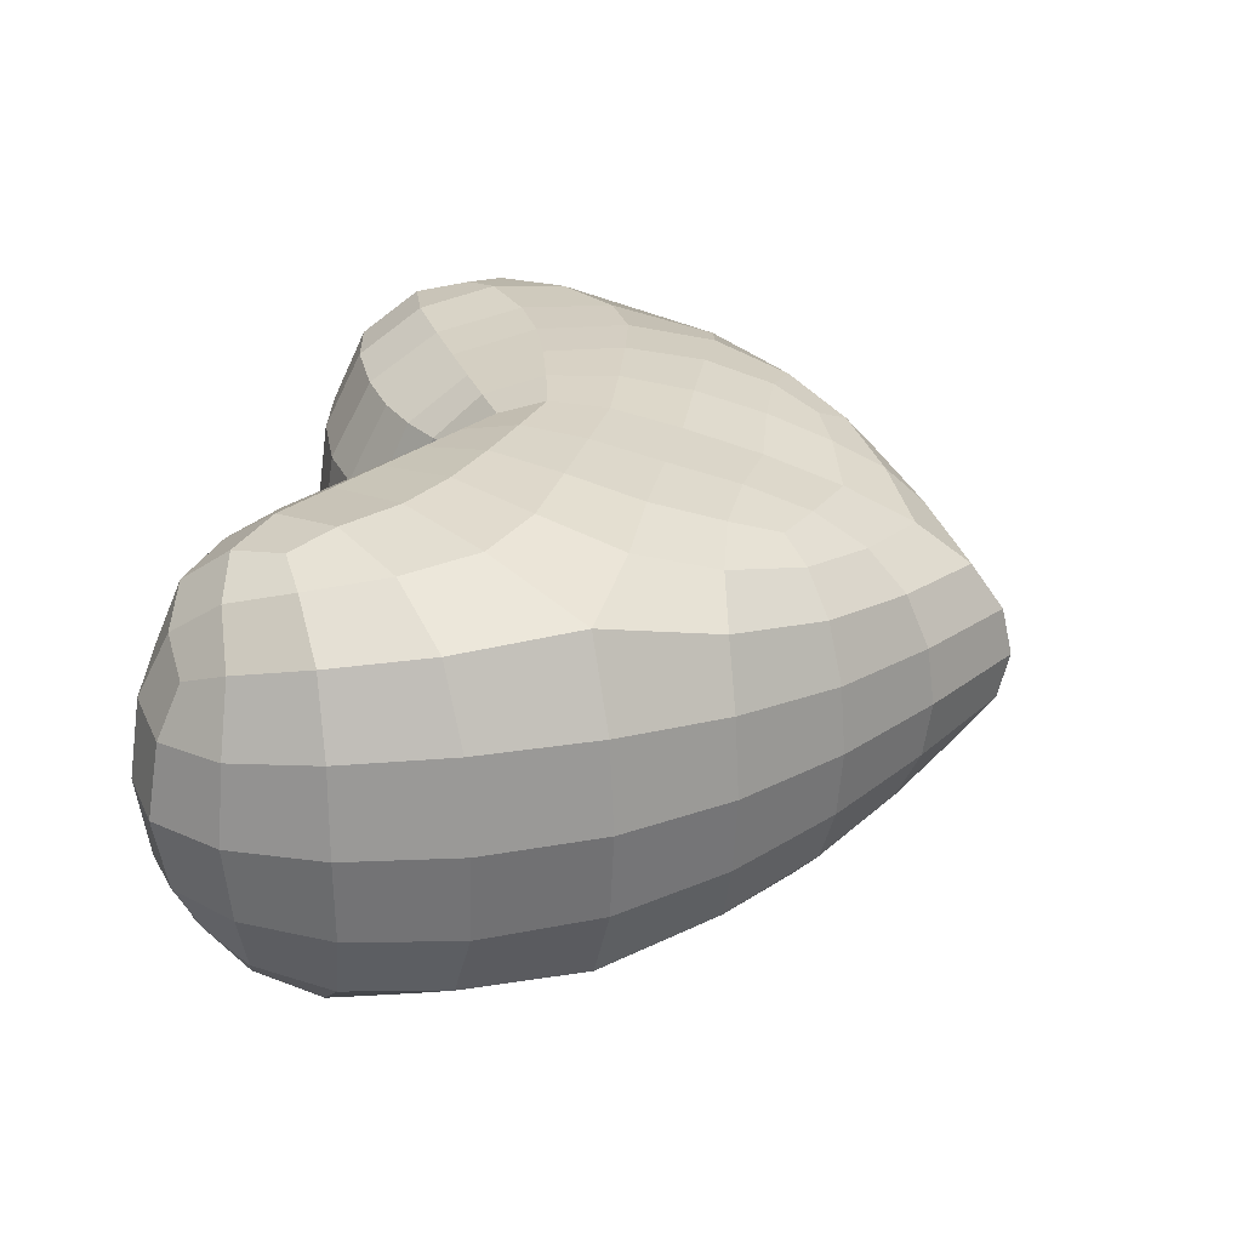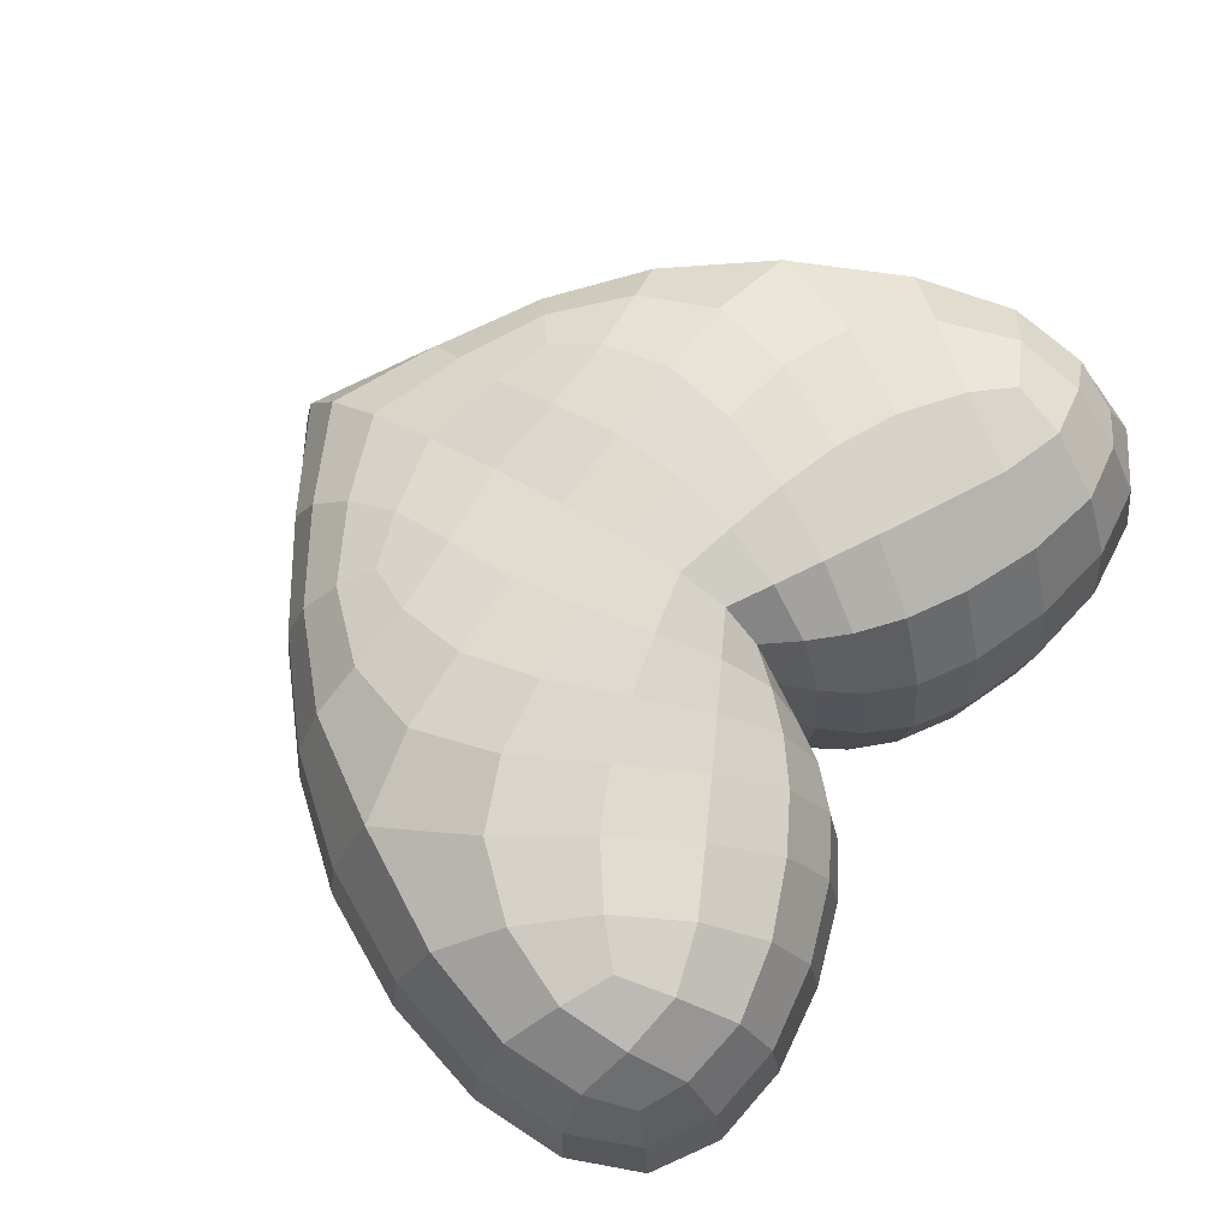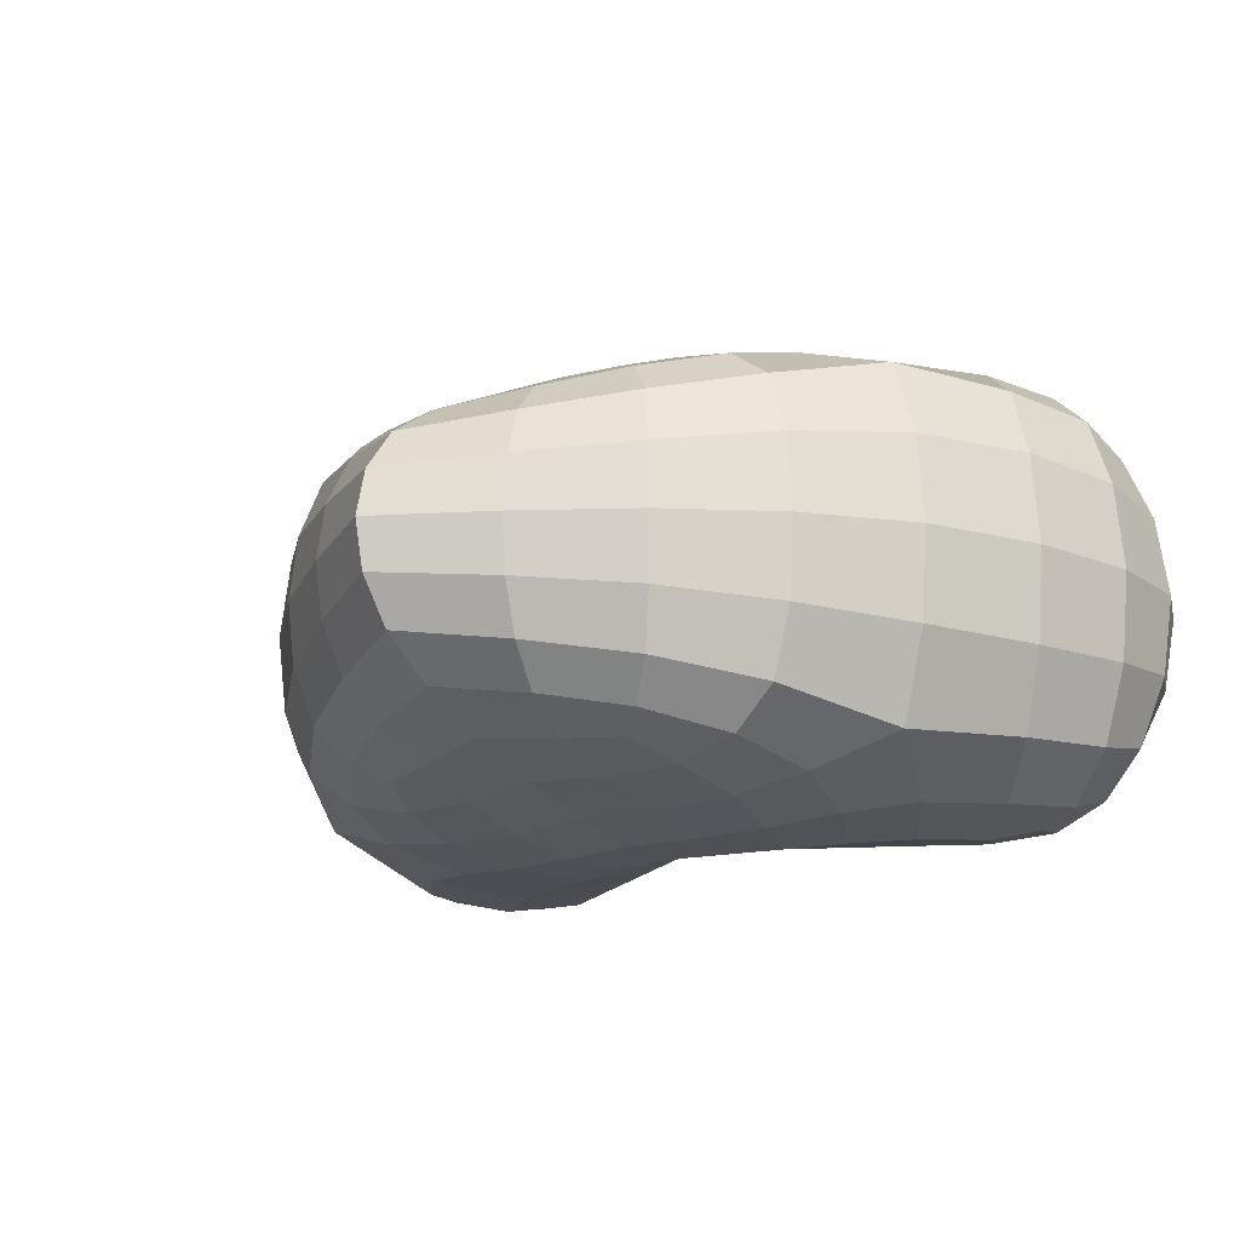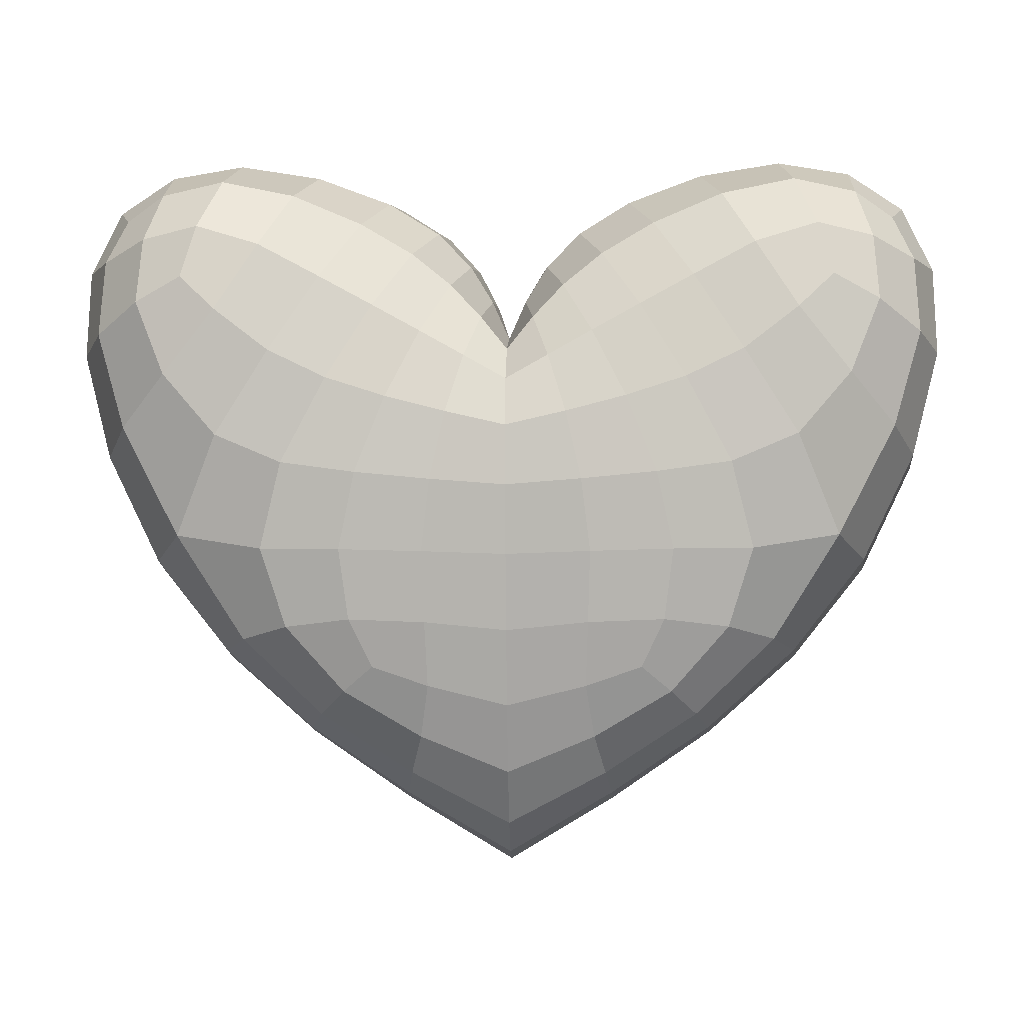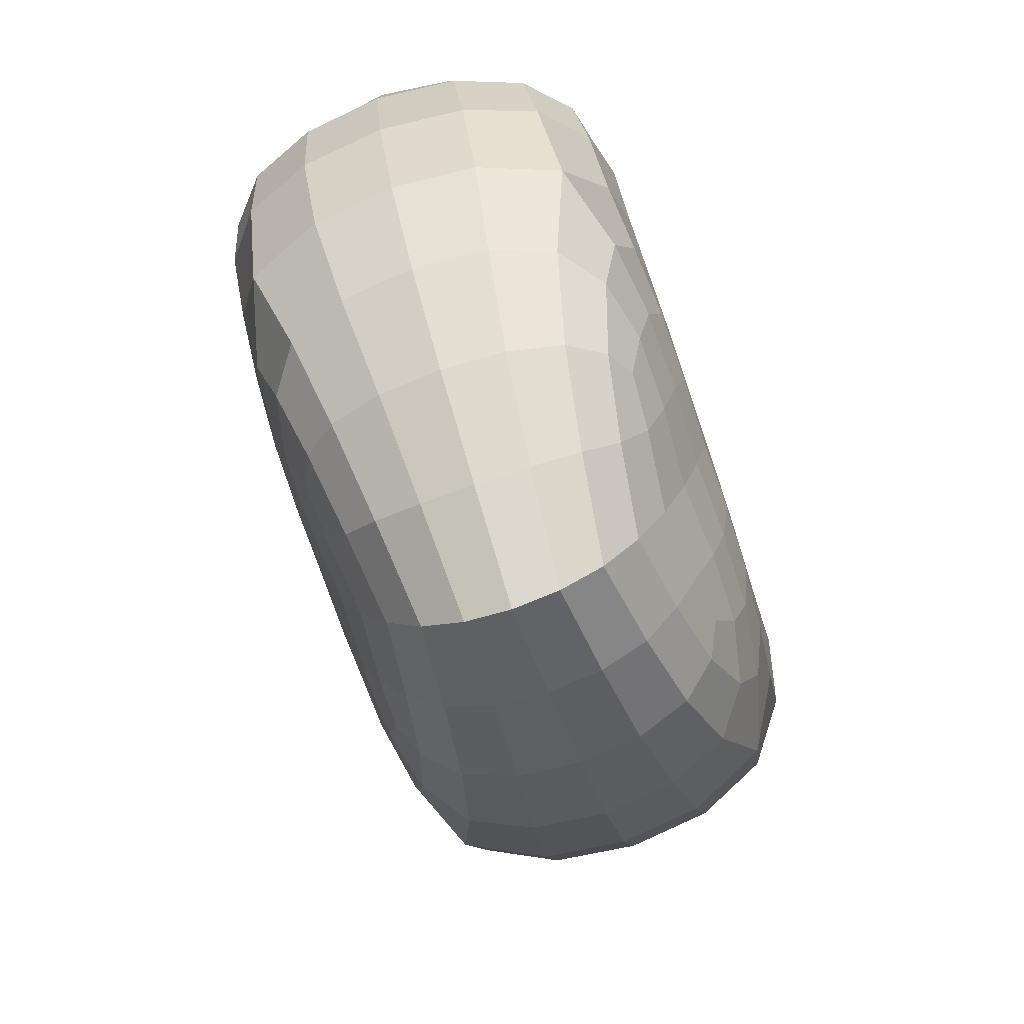
<metadata>
{"format":"obj","ext":"obj","renderer":"f3d","projection":"perspective","resolution":1024,"background":"white","views":[{"elev":27.8,"azim":-79.7,"up":"+Z"},{"elev":70.4,"azim":124.3,"up":"+Z"},{"elev":-17.4,"azim":37.3,"up":"+Z"},{"elev":-4.5,"azim":-178.2,"up":"+Y"},{"elev":-76.0,"azim":-71.0,"up":"+Y"}]}
</metadata>
<code>
o Heart_Cube.003
v 0.2868 0.2085 -0.1856
v 0.2552 0.1782 -0.1948
v 0.2738 0.2549 -0.1781
v 0.3274 0.1876 -0.1762
v 0.3014 0.1224 -0.1819
v 0.2187 0.2374 -0.1835
v 0.3245 0.2465 -0.16
v 0.401 0.1517 -0
v 0.3927 0.1537 -0.07513
v 0.3992 0.2356 -0
v 0.3927 0.1537 0.07513
v 0.377 0.05518 -0
v 0.3688 0.05956 -0.07842
v 0.3905 0.2322 -0.06776
v 0.3905 0.2322 0.06776
v 0.3688 0.05956 0.07842
v 0.02999 0.244 -0
v 0.03506 0.2347 -0.0797
v 0.01225 0.2096 0
v 0.03506 0.2347 0.0797
v 0.05871 0.2762 -0
v 0.06525 0.2658 -0.07975
v 0.01499 0.2017 -0.07968
v 0.01499 0.2017 0.07968
v 0.06525 0.2658 0.07975
v 0.1047 0.1005 0.1962
v 0.1569 0.1172 0.1953
v 0.0756 0.1599 0.182
v 0.05241 0.08695 0.1964
v 0.1314 0.03446 0.1938
v 0.1963 0.04358 0.1891
v 0.1176 0.1831 0.1822
v 0.03695 0.1383 0.1819
v 0.06583 0.02813 0.1948
v 0.1186 -0.1341 0.1518
v 0.1382 -0.09275 0.1673
v 0.0696 -0.1508 0.1487
v 0.145 -0.1555 0.1373
v 0.1949 -0.09887 0.1543
v 0.07157 -0.09528 0.1682
v 0.07706 -0.1956 0.1241
v 0.1186 -0.1341 -0.1518
v 0.0696 -0.1508 -0.1487
v 0.1382 -0.09275 -0.1673
v 0.145 -0.1555 -0.1373
v 0.07706 -0.1956 -0.1241
v 0.07157 -0.09528 -0.1682
v 0.1949 -0.09887 -0.1543
v 0.1855 -0.1932 -0
v 0.1814 -0.1885 -0.05689
v 0.2654 -0.1226 -0
v 0.1814 -0.1885 0.05689
v 0.09531 -0.2547 -0
v 0.09328 -0.2481 -0.04849
v 0.2592 -0.1182 -0.06768
v 0.2592 -0.1182 0.06768
v 0.09328 -0.2481 0.04849
v 0.2868 0.2085 0.1856
v 0.3274 0.1876 0.1762
v 0.2738 0.2549 0.1781
v 0.2552 0.1782 0.1948
v 0.3014 0.1224 0.1819
v 0.3245 0.2465 0.16
v 0.2187 0.2374 0.1835
v 0.2465 0.3405 -0
v 0.2485 0.3309 -0.07741
v 0.171 0.3289 0
v 0.2485 0.3309 0.07741
v 0.3169 0.3319 -0
v 0.3136 0.3221 -0.06927
v 0.1763 0.3187 -0.08
v 0.1763 0.3187 0.08
v 0.3136 0.3221 0.06927
v 0.1047 0.1005 -0.1962
v 0.05241 0.08695 -0.1964
v 0.0756 0.1599 -0.182
v 0.1569 0.1172 -0.1953
v 0.1314 0.03446 -0.1938
v 0.06583 0.02813 -0.1948
v 0.03695 0.1383 -0.1819
v 0.1176 0.1831 -0.1822
v 0.1963 0.04358 -0.1891
v 0.1922 0.2882 -0.1459
v 0.2569 0.3023 -0.1413
v 0.3131 0.2933 -0.1266
v 0.3636 0.2899 -0.06343
v 0.3714 0.2985 -0
v 0.3636 0.2899 0.06343
v 0.0872 -0.2284 0.09164
v 0.1682 -0.1757 0.1054
v 0.2368 -0.1089 0.1232
v 0.2368 -0.1089 -0.1232
v 0.1682 -0.1757 -0.1054
v 0.0872 -0.2284 -0.09164
v 0.0849 0.2348 0.1452
v 0.05026 0.2066 0.1451
v 0.02323 0.1779 0.1451
v 0.3653 0.2323 -0.1247
v 0.3681 0.1643 -0.1379
v 0.3437 0.07965 -0.1435
v 0.3653 0.2323 0.1247
v 0.3681 0.1643 0.1379
v 0.3437 0.07965 0.1435
v 0.3229 -0.03589 -0.07637
v 0.3308 -0.04065 -0
v 0.3229 -0.03589 0.07637
v 0.02323 0.1779 -0.1451
v 0.05026 0.2066 -0.1451
v 0.0849 0.2348 -0.1452
v 0.3131 0.2933 0.1266
v 0.2569 0.3023 0.1413
v 0.1922 0.2882 0.1459
v 0.1648 0.2087 0.1827
v 0.2076 0.1416 0.1945
v 0.2549 0.06855 0.1839
v 0.1106 0.2941 -0.07984
v 0.1039 0.3048 -0
v 0.1106 0.2941 0.07984
v 0.2156 -0.03078 0.1725
v 0.1457 -0.03201 0.1819
v 0.07347 -0.034 0.1833
v 0.07347 -0.034 -0.1833
v 0.1457 -0.03201 -0.1819
v 0.2156 -0.03078 -0.1725
v 0.1648 0.2087 -0.1827
v 0.2076 0.1416 -0.1945
v 0.2549 0.06855 -0.1839
v 0.3488 0.2735 0.1069
v 0.3488 0.2735 -0.1069
v 0.2929 -0.01761 -0.1488
v 0.2929 -0.01761 0.1488
v 0.1309 0.2621 -0.1455
v 0.1309 0.2621 0.1455
v -0.2868 0.2085 -0.1856
v -0.2552 0.1782 -0.1948
v -0.2738 0.2549 -0.1781
v -0.3274 0.1876 -0.1762
v -0.3014 0.1224 -0.1819
v -0.2187 0.2374 -0.1835
v -0.3245 0.2465 -0.16
v -0.401 0.1517 -0
v -0.3927 0.1537 -0.07513
v -0.3992 0.2356 -0
v -0.3927 0.1537 0.07513
v -0.377 0.05518 -0
v -0.3688 0.05956 -0.07842
v -0.3905 0.2322 -0.06776
v -0.3905 0.2322 0.06776
v -0.3688 0.05956 0.07842
v -0.02999 0.244 -0
v -0.03506 0.2347 -0.0797
v -0.01225 0.2096 0
v -0.03506 0.2347 0.0797
v -0.05871 0.2762 -0
v -0.06525 0.2658 -0.07975
v -0.01499 0.2017 -0.07968
v -0.01499 0.2017 0.07968
v -0.06525 0.2658 0.07975
v -0.1047 0.1005 0.1962
v -0.1569 0.1172 0.1953
v -0.0756 0.1599 0.182
v -0.05241 0.08695 0.1964
v -0.1314 0.03446 0.1938
v -0.1963 0.04358 0.1891
v -0.1176 0.1831 0.1822
v -0.03695 0.1383 0.1819
v -0.06583 0.02813 0.1948
v -0.1186 -0.1341 0.1518
v -0.1382 -0.09275 0.1673
v -0.0696 -0.1508 0.1487
v -0.145 -0.1555 0.1373
v -0.1949 -0.09887 0.1543
v -0.07157 -0.09528 0.1682
v -0.07706 -0.1956 0.1241
v -0.1186 -0.1341 -0.1518
v -0.0696 -0.1508 -0.1487
v -0.1382 -0.09275 -0.1673
v -0.145 -0.1555 -0.1373
v -0.07706 -0.1956 -0.1241
v -0.07157 -0.09528 -0.1682
v -0.1949 -0.09887 -0.1543
v -0.1855 -0.1932 -0
v -0.1814 -0.1885 -0.05689
v -0.2654 -0.1226 -0
v -0.1814 -0.1885 0.05689
v -0.09531 -0.2547 -0
v -0.09328 -0.2481 -0.04849
v -0.2592 -0.1182 -0.06768
v -0.2592 -0.1182 0.06768
v -0.09328 -0.2481 0.04849
v -0.2868 0.2085 0.1856
v -0.3274 0.1876 0.1762
v -0.2738 0.2549 0.1781
v -0.2552 0.1782 0.1948
v -0.3014 0.1224 0.1819
v -0.3245 0.2465 0.16
v -0.2187 0.2374 0.1835
v -0.2465 0.3405 -0
v -0.2485 0.3309 -0.07741
v -0.171 0.3289 0
v -0.2485 0.3309 0.07741
v -0.3169 0.3319 -0
v -0.3136 0.3221 -0.06927
v -0.1763 0.3187 -0.08
v -0.1763 0.3187 0.08
v -0.3136 0.3221 0.06927
v -0.1047 0.1005 -0.1962
v -0.05241 0.08695 -0.1964
v -0.0756 0.1599 -0.182
v -0.1569 0.1172 -0.1953
v -0.1314 0.03446 -0.1938
v -0.06583 0.02813 -0.1948
v -0.03695 0.1383 -0.1819
v -0.1176 0.1831 -0.1822
v -0.1963 0.04358 -0.1891
v -0.1922 0.2882 -0.1459
v -0.2569 0.3023 -0.1413
v -0.3131 0.2933 -0.1266
v -0.3636 0.2899 -0.06343
v -0.3714 0.2985 -0
v -0.3636 0.2899 0.06343
v -0.0872 -0.2284 0.09164
v -0.1682 -0.1757 0.1054
v -0.2368 -0.1089 0.1232
v -0.2368 -0.1089 -0.1232
v -0.1682 -0.1757 -0.1054
v -0.0872 -0.2284 -0.09164
v -0.0849 0.2348 0.1452
v -0.05026 0.2066 0.1451
v -0.02323 0.1779 0.1451
v 0 0.1678 -0.07968
v 0 0.174 0
v 0 0.1678 0.07968
v 0 -0.3023 -0.0413
v 0 -0.3117 0
v 0 -0.3023 0.0413
v 0 -0.1021 0.163
v 0 -0.1679 0.1405
v 0 -0.2273 0.1128
v 0 -0.1021 -0.163
v 0 -0.1679 -0.1405
v 0 -0.2273 -0.1128
v -0.3653 0.2323 -0.1247
v -0.3681 0.1643 -0.1379
v -0.3437 0.07965 -0.1435
v -0.3653 0.2323 0.1247
v -0.3681 0.1643 0.1379
v -0.3437 0.07965 0.1435
v 0 0.1174 0.1819
v 0 0.07501 0.1961
v 0 0.02321 0.1937
v 0 0.1174 -0.1819
v 0 0.07501 -0.1961
v 0 0.02321 -0.1937
v -0.3229 -0.03589 -0.07637
v -0.3308 -0.04065 -0
v -0.3229 -0.03589 0.07637
v -0.02323 0.1779 -0.1451
v -0.05026 0.2066 -0.1451
v -0.0849 0.2348 -0.1452
v -0.3131 0.2933 0.1266
v -0.2569 0.3023 0.1413
v -0.1922 0.2882 0.1459
v -0.1648 0.2087 0.1827
v -0.2076 0.1416 0.1945
v -0.2549 0.06855 0.1839
v -0.1106 0.2941 -0.07984
v -0.1039 0.3048 -0
v -0.1106 0.2941 0.07984
v -0.2156 -0.03078 0.1725
v -0.1457 -0.03201 0.1819
v -0.07347 -0.034 0.1833
v -0.07347 -0.034 -0.1833
v -0.1457 -0.03201 -0.1819
v -0.2156 -0.03078 -0.1725
v -0.1648 0.2087 -0.1827
v -0.2076 0.1416 -0.1945
v -0.2549 0.06855 -0.1839
v -0.3488 0.2735 0.1069
v -0.3488 0.2735 -0.1069
v 0 -0.2742 -0.07983
v 0 0.1489 -0.1451
v 0 -0.2742 0.07983
v 0 0.1489 0.1451
v -0.2929 -0.01761 -0.1488
v -0.2929 -0.01761 0.1488
v 0 -0.03638 0.1807
v 0 -0.03638 -0.1807
v -0.1309 0.2621 -0.1455
v -0.1309 0.2621 0.1455
f 1 4 5 2
f 2 5 127 126
f 4 99 100 5
f 5 100 130 127
f 1 2 6 3
f 3 6 83 84
f 2 126 125 6
f 6 125 132 83
f 1 3 7 4
f 4 7 98 99
f 3 84 85 7
f 7 85 129 98
f 8 12 13 9
f 9 13 100 99
f 12 105 104 13
f 13 104 130 100
f 8 9 14 10
f 10 14 86 87
f 9 99 98 14
f 14 98 129 86
f 8 10 15 11
f 11 15 101 102
f 10 87 88 15
f 15 88 128 101
f 8 11 16 12
f 12 16 106 105
f 11 102 103 16
f 16 103 131 106
f 17 21 22 18
f 18 22 109 108
f 21 117 116 22
f 22 116 132 109
f 17 18 23 19
f 19 23 231 232
f 18 108 107 23
f 23 107 282 231
f 17 19 24 20
f 20 24 97 96
f 19 232 233 24
f 24 233 284 97
f 17 20 25 21
f 21 25 118 117
f 20 96 95 25
f 25 95 133 118
f 26 30 31 27
f 27 31 115 114
f 30 120 119 31
f 31 119 131 115
f 26 27 32 28
f 28 32 95 96
f 27 114 113 32
f 32 113 133 95
f 26 28 33 29
f 29 33 249 250
f 28 96 97 33
f 33 97 284 249
f 26 29 34 30
f 30 34 121 120
f 29 250 251 34
f 34 251 287 121
f 35 38 39 36
f 36 39 119 120
f 38 90 91 39
f 39 91 131 119
f 35 36 40 37
f 37 40 237 238
f 36 120 121 40
f 40 121 287 237
f 35 37 41 38
f 38 41 89 90
f 37 238 239 41
f 41 239 283 89
f 42 45 46 43
f 43 46 242 241
f 45 93 94 46
f 46 94 281 242
f 42 43 47 44
f 44 47 122 123
f 43 241 240 47
f 47 240 288 122
f 42 44 48 45
f 45 48 92 93
f 44 123 124 48
f 48 124 130 92
f 49 53 54 50
f 50 54 94 93
f 53 235 234 54
f 54 234 281 94
f 49 50 55 51
f 51 55 104 105
f 50 93 92 55
f 55 92 130 104
f 49 51 56 52
f 52 56 91 90
f 51 105 106 56
f 56 106 131 91
f 49 52 57 53
f 53 57 236 235
f 52 90 89 57
f 57 89 283 236
f 58 61 62 59
f 59 62 103 102
f 61 114 115 62
f 62 115 131 103
f 58 59 63 60
f 60 63 110 111
f 59 102 101 63
f 63 101 128 110
f 58 60 64 61
f 61 64 113 114
f 60 111 112 64
f 64 112 133 113
f 65 69 70 66
f 66 70 85 84
f 69 87 86 70
f 70 86 129 85
f 65 66 71 67
f 67 71 116 117
f 66 84 83 71
f 71 83 132 116
f 65 67 72 68
f 68 72 112 111
f 67 117 118 72
f 72 118 133 112
f 65 68 73 69
f 69 73 88 87
f 68 111 110 73
f 73 110 128 88
f 74 78 79 75
f 75 79 254 253
f 78 123 122 79
f 79 122 288 254
f 74 75 80 76
f 76 80 107 108
f 75 253 252 80
f 80 252 282 107
f 74 76 81 77
f 77 81 125 126
f 76 108 109 81
f 81 109 132 125
f 74 77 82 78
f 78 82 124 123
f 77 126 127 82
f 82 127 130 124
f 134 135 138 137
f 135 277 278 138
f 137 138 245 244
f 138 278 285 245
f 134 136 139 135
f 136 217 216 139
f 135 139 276 277
f 139 216 289 276
f 134 137 140 136
f 137 244 243 140
f 136 140 218 217
f 140 243 280 218
f 141 142 146 145
f 142 244 245 146
f 145 146 255 256
f 146 245 285 255
f 141 143 147 142
f 143 220 219 147
f 142 147 243 244
f 147 219 280 243
f 141 144 148 143
f 144 247 246 148
f 143 148 221 220
f 148 246 279 221
f 141 145 149 144
f 145 256 257 149
f 144 149 248 247
f 149 257 286 248
f 150 151 155 154
f 151 259 260 155
f 154 155 267 268
f 155 260 289 267
f 150 152 156 151
f 152 232 231 156
f 151 156 258 259
f 156 231 282 258
f 150 153 157 152
f 153 229 230 157
f 152 157 233 232
f 157 230 284 233
f 150 154 158 153
f 154 268 269 158
f 153 158 228 229
f 158 269 290 228
f 159 160 164 163
f 160 265 266 164
f 163 164 270 271
f 164 266 286 270
f 159 161 165 160
f 161 229 228 165
f 160 165 264 265
f 165 228 290 264
f 159 162 166 161
f 162 250 249 166
f 161 166 230 229
f 166 249 284 230
f 159 163 167 162
f 163 271 272 167
f 162 167 251 250
f 167 272 287 251
f 168 169 172 171
f 169 271 270 172
f 171 172 224 223
f 172 270 286 224
f 168 170 173 169
f 170 238 237 173
f 169 173 272 271
f 173 237 287 272
f 168 171 174 170
f 171 223 222 174
f 170 174 239 238
f 174 222 283 239
f 175 176 179 178
f 176 241 242 179
f 178 179 227 226
f 179 242 281 227
f 175 177 180 176
f 177 274 273 180
f 176 180 240 241
f 180 273 288 240
f 175 178 181 177
f 178 226 225 181
f 177 181 275 274
f 181 225 285 275
f 182 183 187 186
f 183 226 227 187
f 186 187 234 235
f 187 227 281 234
f 182 184 188 183
f 184 256 255 188
f 183 188 225 226
f 188 255 285 225
f 182 185 189 184
f 185 223 224 189
f 184 189 257 256
f 189 224 286 257
f 182 186 190 185
f 186 235 236 190
f 185 190 222 223
f 190 236 283 222
f 191 192 195 194
f 192 247 248 195
f 194 195 266 265
f 195 248 286 266
f 191 193 196 192
f 193 262 261 196
f 192 196 246 247
f 196 261 279 246
f 191 194 197 193
f 194 265 264 197
f 193 197 263 262
f 197 264 290 263
f 198 199 203 202
f 199 217 218 203
f 202 203 219 220
f 203 218 280 219
f 198 200 204 199
f 200 268 267 204
f 199 204 216 217
f 204 267 289 216
f 198 201 205 200
f 201 262 263 205
f 200 205 269 268
f 205 263 290 269
f 198 202 206 201
f 202 220 221 206
f 201 206 261 262
f 206 221 279 261
f 207 208 212 211
f 208 253 254 212
f 211 212 273 274
f 212 254 288 273
f 207 209 213 208
f 209 259 258 213
f 208 213 252 253
f 213 258 282 252
f 207 210 214 209
f 210 277 276 214
f 209 214 260 259
f 214 276 289 260
f 207 211 215 210
f 211 274 275 215
f 210 215 278 277
f 215 275 285 278

</code>
